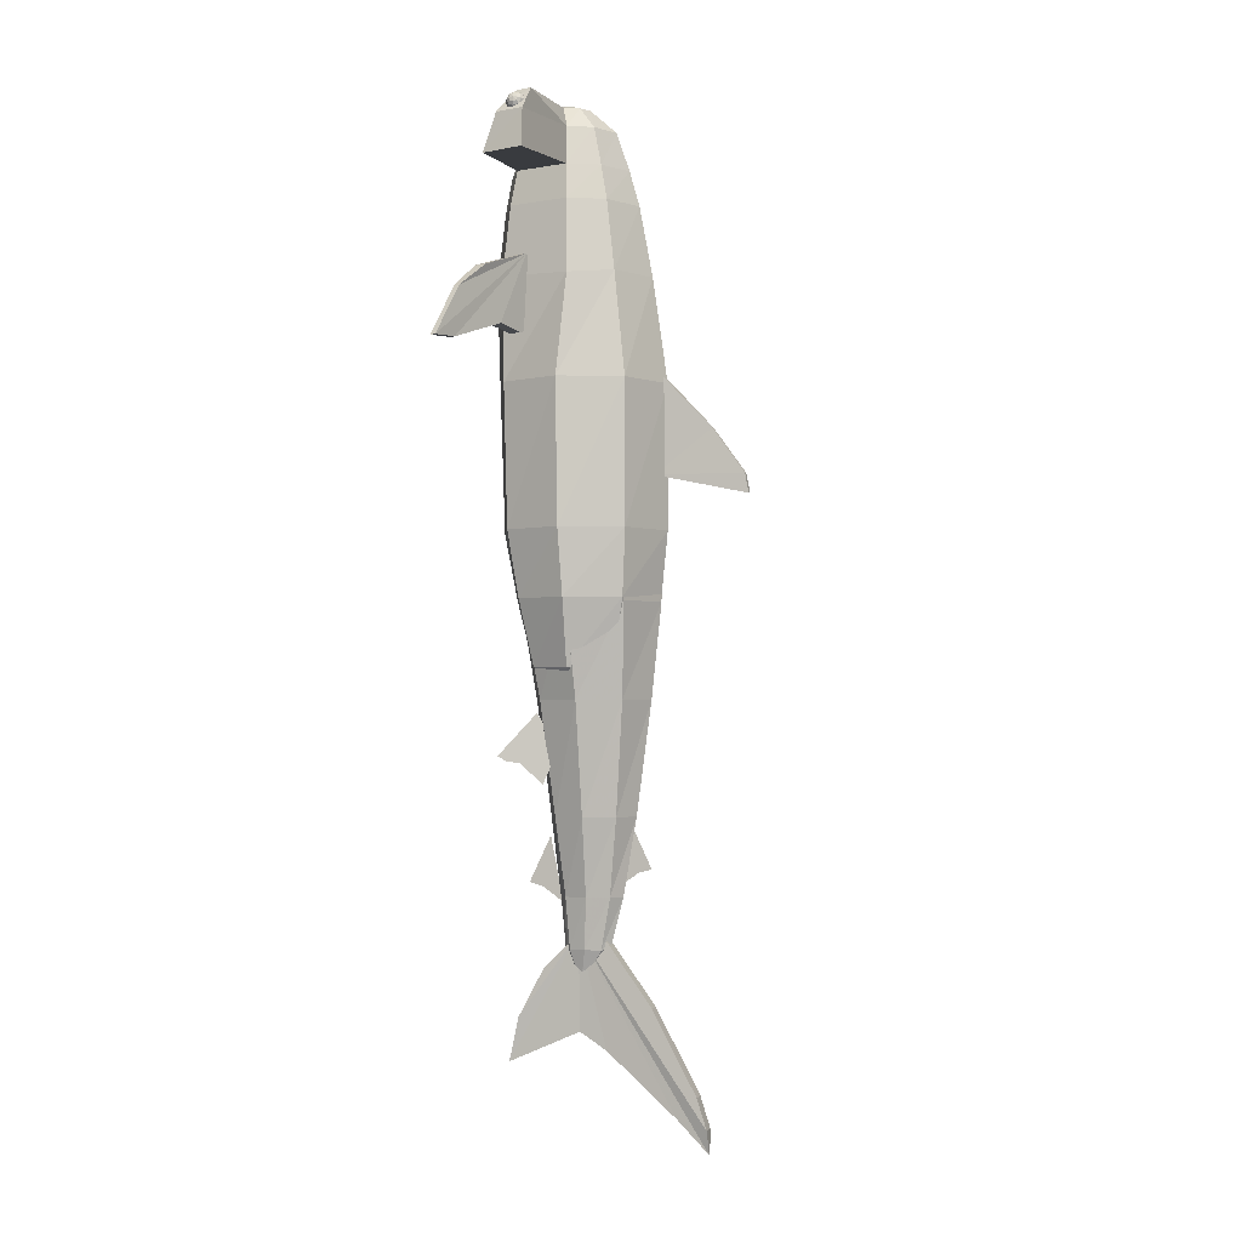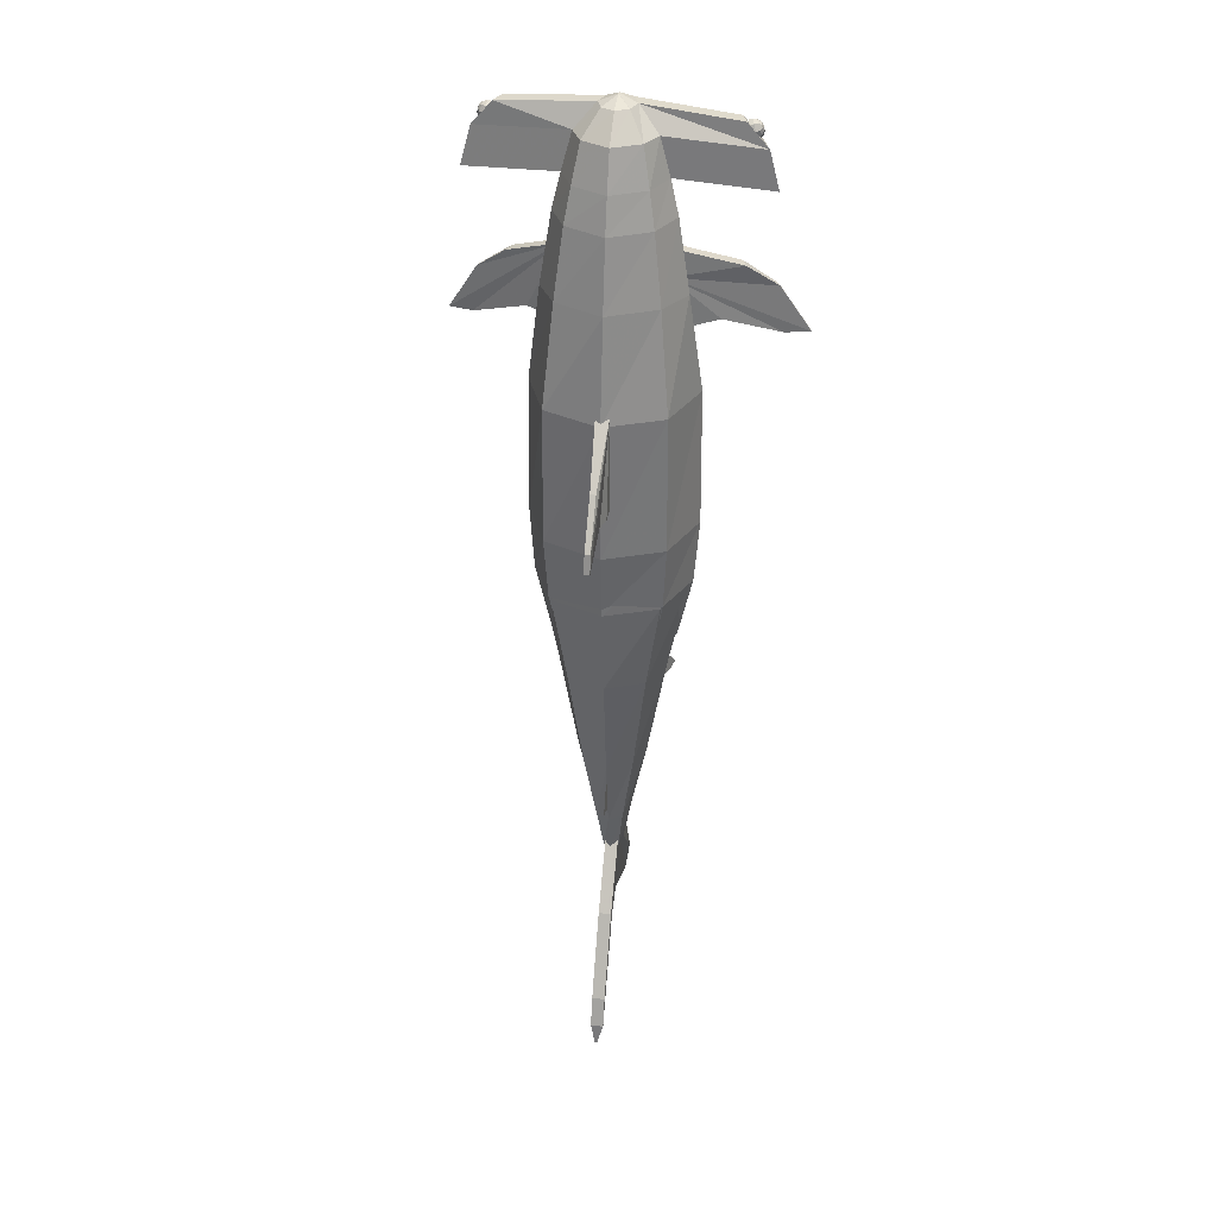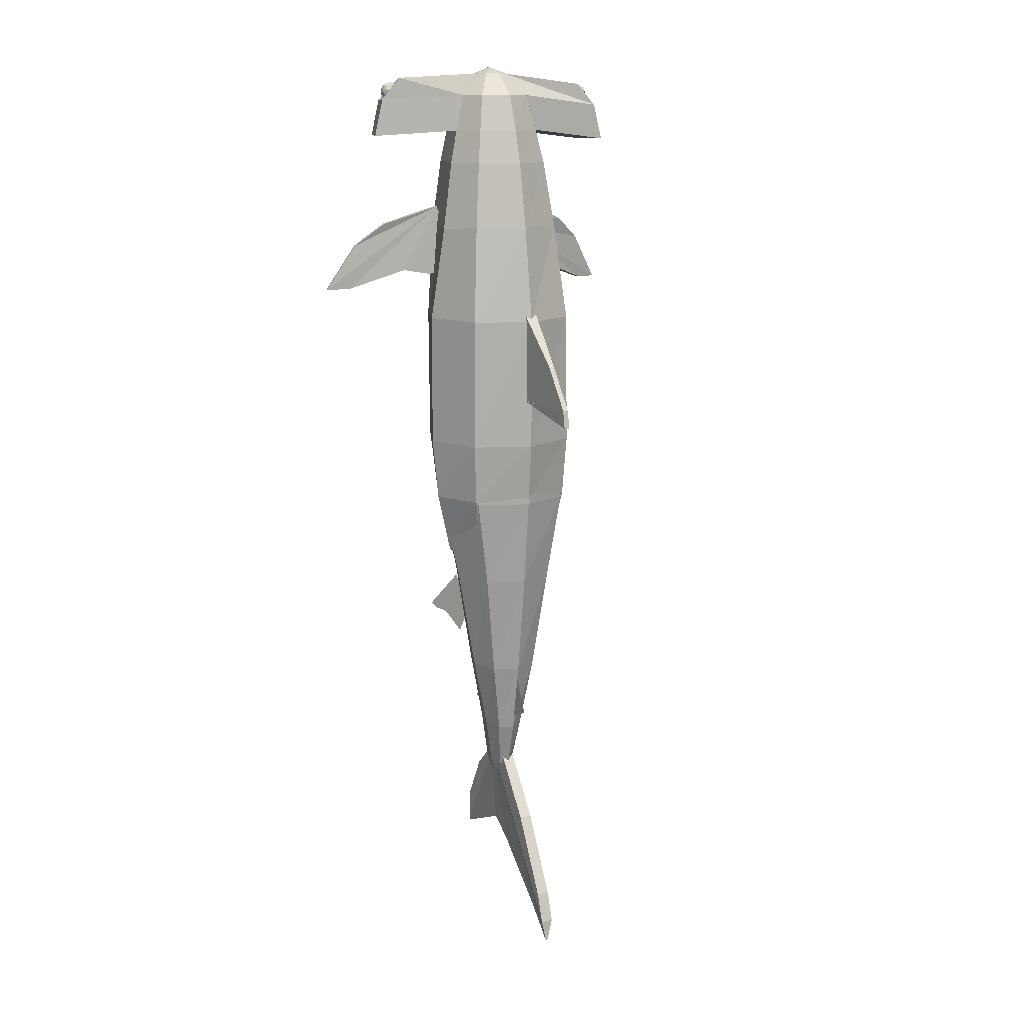
<metadata>
{"format":"obj","ext":"obj","renderer":"f3d","projection":"perspective","resolution":1024,"background":"white","views":[{"elev":-2.1,"azim":107.4,"up":"+Z"},{"elev":33.7,"azim":-170.9,"up":"+Z"},{"elev":13.3,"azim":152.1,"up":"+Z"}]}
</metadata>
<code>
v 0.0001572 -0.01774 0.389
v 0.0001572 -0.01563 0.389
v 0.0001572 -0.01475 0.389
v 0.0001572 -0.01986 0.389
v 0.0001572 -0.02073 0.389
v 0.0001572 -0.01986 0.389
v 0.01823 -0.01402 0.3823
v 0.01294 0.0008925 0.3823
v 0.0001572 0.007407 0.3823
v -0.01263 0.0008925 0.3823
v -0.01792 -0.01402 0.3823
v -0.01263 -0.02975 0.3823
v 0.0001572 -0.03708 0.3823
v 0.01294 -0.02975 0.3823
v 0.03896 -0.003526 0.3588
v 0.02784 0.02 0.3589
v 0.0001562 0.03374 0.3589
v -0.02752 0.02 0.3589
v -0.03899 -0.001003 0.3589
v -0.02752 -0.04553 0.3589
v 0.0001562 -0.06008 0.3589
v 0.03079 -0.04348 0.3588
v 0.04918 -0.001003 0.3206
v 0.03482 0.02931 0.3206
v 0.0001562 0.04691 0.3206
v -0.03451 0.02931 0.3206
v -0.04887 -0.001003 0.3206
v -0.03451 -0.05484 0.3206
v 0.0001562 -0.07324 0.3206
v 0.03482 -0.05484 0.3206
v 0.05741 0.002264 0.2861
v 0.04064 0.03678 0.2861
v 0.0001562 0.05678 0.2861
v -0.04033 0.03678 0.2861
v -0.0571 0.002264 0.2861
v -0.04033 -0.05982 0.2861
v 0.0001562 -0.07983 0.2861
v 0.04064 -0.05982 0.2861
v 0.06893 0.006356 0.2137
v 0.04879 0.04681 0.217
v 0.0001562 0.06995 0.217
v -0.04847 0.04681 0.217
v -0.06862 0.006356 0.2137
v -0.04847 -0.06492 0.217
v 0.0001562 -0.08806 0.217
v 0.04879 -0.06492 0.217
v 0.0821 -2.19e-06 0.1146
v 0.0581 0.05994 0.1146
v 0.0001562 0.08476 0.1146
v -0.05778 0.05994 0.1146
v -0.08178 -2.19e-06 0.1146
v -0.05778 -0.05994 0.1146
v 0.0001551 -0.08477 0.1146
v 0.0581 -0.05994 0.1146
v 0.08374 0.002467 -0.02566
v 0.05926 0.06066 -0.02566
v 0.0001551 0.08476 -0.02566
v -0.05895 0.06066 -0.02566
v -0.08343 0.002467 -0.02566
v -0.05895 -0.05572 -0.02566
v 0.0001551 -0.07983 -0.02566
v 0.05926 -0.05572 -0.02566
v 0.0788 0.005759 -0.09064
v 0.05577 0.05697 -0.09064
v 0.0001551 0.07818 -0.09064
v -0.05546 0.05697 -0.09064
v -0.07849 0.005759 -0.09064
v -0.05546 -0.04545 -0.09064
v 0.0001551 -0.06666 -0.09064
v 0.05577 -0.04545 -0.09064
v 0.06399 0.004936 -0.1552
v 0.04529 0.04392 -0.1552
v 0.0001551 0.06007 -0.1552
v -0.04498 0.04392 -0.1552
v -0.06368 0.004936 -0.1552
v -0.04498 -0.03405 -0.1552
v 0.0001551 -0.0502 -0.1552
v 0.04529 -0.03405 -0.1552
v 0.0001541 0.0107 -0.2147
v 0.128 -0.05484 0.3158
v 0.1423 -0.01236 0.3158
v 0.1239 -0.04348 0.354
v 0.1321 -0.01488 0.354
v 0.1061 -0.02975 0.3775
v 0.1114 -0.01402 0.3775
v -0.1293 -0.05484 0.3094
v -0.1223 -0.04553 0.3476
v -0.1436 -0.01236 0.3094
v -0.1337 -0.01236 0.3476
v -0.1074 -0.02975 0.3711
v -0.1127 -0.01402 0.3711
v 0.0001551 0.006863 0.08725
v 0.0001551 0.007445 0.08725
v 0.0001551 0.007686 0.08725
v 0.0001551 0.006281 0.08725
v 0.0001551 0.00604 0.08725
v 0.06893 0.001102 0.02987
v 0.04879 0.043 0.02987
v 0.0001551 0.06035 0.02987
v -0.04847 0.043 0.02987
v -0.06862 0.001102 0.02987
v -0.04847 -0.0408 0.02987
v 0.0001551 -0.05815 0.02987
v 0.04878 -0.0408 0.02987
v 0.08045 0.006863 -0.03223
v 0.05693 0.05865 -0.03223
v 0.0001551 0.08011 -0.03223
v -0.05662 0.05865 -0.03223
v -0.08014 0.006863 -0.03223
v -0.05662 -0.04493 -0.03223
v 0.0001551 -0.06638 -0.03223
v 0.05693 -0.04493 -0.03223
v 0.07551 0.007686 -0.09351
v 0.05344 0.05773 -0.09351
v 0.0001551 0.07846 -0.09351
v -0.05313 0.05773 -0.09351
v -0.0752 0.007686 -0.09351
v -0.05313 -0.04236 -0.09351
v 0.0001551 -0.06309 -0.09351
v 0.05344 -0.04236 -0.09351
v 0.05576 0.01098 -0.186
v 0.03947 0.05171 -0.186
v 0.0001551 0.06859 -0.186
v -0.03916 0.05171 -0.186
v -0.05545 0.01098 -0.186
v -0.03916 -0.02976 -0.186
v 0.0001541 -0.04663 -0.186
v 0.03947 -0.02976 -0.186
v 0.03601 0.01098 -0.2967
v 0.02551 0.04124 -0.2967
v 0.0001541 0.05377 -0.2967
v -0.0252 0.04124 -0.2967
v -0.0357 0.01098 -0.2967
v -0.0252 -0.01928 -0.2967
v 0.0001541 -0.03182 -0.2967
v 0.02551 -0.01928 -0.2967
v 0.01955 0.009331 -0.3732
v 0.01387 0.03145 -0.3732
v 0.0001541 0.0406 -0.3732
v -0.01356 0.03145 -0.3732
v -0.01924 0.009331 -0.3732
v -0.01356 -0.01278 -0.3732
v 0.0001541 -0.02194 -0.3732
v 0.01387 -0.01278 -0.3732
v 0.0108 0.005217 -0.4235
v 0.007678 0.02093 -0.4235
v 0.0001541 0.02744 -0.4235
v -0.007371 0.02093 -0.4235
v -0.01049 0.005217 -0.4235
v -0.007371 -0.01049 -0.4235
v 0.0001541 -0.017 -0.4235
v 0.007678 -0.01049 -0.4235
v 0.0001541 -0.001366 -0.4565
v 0.0001541 -0.0007843 -0.4565
v 0.0001541 -0.0005433 -0.4565
v 0.0001541 -0.001949 -0.4565
v 0.0001541 -0.00219 -0.4565
v -0.007609 0.01811 -0.405
v -0.00761 0.07024 -0.4765
v -0.00761 0.1139 -0.5577
v -0.00761 0.1236 -0.588
v -0.001244 0.1248 -0.611
v -0.001244 0.09327 -0.5795
v -0.001244 0.02417 -0.5189
v -0.001244 -0.002502 -0.5019
v -0.001244 -0.07403 -0.5334
v -0.00761 -0.06312 -0.4898
v -0.007609 -0.03766 -0.4426
v -0.007609 -0.002502 -0.4074
v 0.005588 0.01811 -0.405
v 0.005588 0.07024 -0.4765
v 0.005588 0.1139 -0.5577
v 0.005588 0.1236 -0.588
v 0.001131 0.1248 -0.611
v 0.001131 0.09327 -0.5795
v 0.001132 0.02417 -0.5189
v 0.001132 -0.002502 -0.5019
v 0.001132 -0.07403 -0.5334
v 0.005588 -0.06312 -0.4898
v 0.005588 -0.03766 -0.4426
v 0.005588 -0.002502 -0.4074
v 0.0001541 0.04728 -0.3014
v 0.0001541 0.06878 -0.3466
v 0.0001541 0.05588 -0.3498
v 0.0001541 0.03438 -0.3648
v 0.0001541 -0.03239 -0.3162
v 0.0001541 -0.05389 -0.3613
v 0.0001541 -0.04099 -0.3645
v 0.0001541 -0.0195 -0.3796
v 0.0377 -0.03311 -0.1983
v 0.05414 -0.06696 -0.2391
v 0.05038 -0.05922 -0.2445
v 0.04521 -0.04859 -0.2455
v 0.03535 -0.02828 -0.266
v 0.02925 -0.01571 -0.2348
v -0.03725 -0.03318 -0.1983
v -0.05357 -0.06708 -0.2391
v -0.04984 -0.05933 -0.2445
v -0.04471 -0.04868 -0.2455
v -0.03492 -0.02834 -0.266
v -0.02886 -0.01575 -0.2348
v 0.1273 -0.0258 0.3659
v 0.1177 -0.01572 0.3625
v 0.1214 -0.01648 0.3638
v 0.1245 -0.01867 0.3649
v 0.1265 -0.02139 0.3656
v 0.12 -0.01867 0.3555
v 0.1235 -0.01921 0.3573
v 0.1261 -0.02076 0.3599
v 0.1275 -0.02268 0.3625
v 0.121 -0.0258 0.3525
v 0.1244 -0.0258 0.3546
v 0.1268 -0.0258 0.3579
v 0.1279 -0.0258 0.3613
v 0.12 -0.03293 0.3555
v 0.1235 -0.03239 0.3573
v 0.1261 -0.03085 0.3599
v 0.1275 -0.02893 0.3625
v 0.1177 -0.03589 0.3625
v 0.1214 -0.03512 0.3638
v 0.1245 -0.03293 0.3649
v 0.1265 -0.03022 0.3656
v 0.1154 -0.03293 0.3695
v 0.1192 -0.03239 0.3703
v 0.1228 -0.03085 0.3698
v 0.1255 -0.02893 0.3687
v 0.1145 -0.0258 0.3724
v 0.1184 -0.0258 0.3729
v 0.1222 -0.0258 0.3719
v 0.1251 -0.0258 0.3699
v 0.1154 -0.01867 0.3695
v 0.1192 -0.01921 0.3703
v 0.1228 -0.02076 0.3698
v 0.1255 -0.02268 0.3687
v -0.1264 -0.02499 0.364
v -0.1171 -0.01491 0.3598
v -0.1206 -0.01567 0.3614
v -0.1236 -0.01786 0.3627
v -0.1256 -0.02057 0.3636
v -0.1198 -0.01786 0.353
v -0.1232 -0.0184 0.3551
v -0.1256 -0.01995 0.3579
v -0.1268 -0.02187 0.3606
v -0.121 -0.02499 0.3502
v -0.1242 -0.02499 0.3525
v -0.1264 -0.02499 0.3559
v -0.1273 -0.02499 0.3594
v -0.1198 -0.03212 0.353
v -0.1232 -0.03158 0.3551
v -0.1256 -0.03003 0.3579
v -0.1268 -0.02811 0.3606
v -0.1171 -0.03508 0.3598
v -0.1206 -0.03431 0.3614
v -0.1236 -0.03212 0.3627
v -0.1256 -0.02941 0.3636
v -0.1143 -0.03212 0.3667
v -0.118 -0.03158 0.3677
v -0.1217 -0.03003 0.3676
v -0.1244 -0.02811 0.3666
v -0.1131 -0.02499 0.3695
v -0.117 -0.02499 0.3703
v -0.1208 -0.02499 0.3696
v -0.1239 -0.02499 0.3678
v -0.1143 -0.01786 0.3667
v -0.118 -0.0184 0.3677
v -0.1217 -0.01995 0.3676
v -0.1244 -0.02187 0.3666
v -0.007607 0.08069 0.1217
v -0.003199 0.1292 0.0708
v -0.003199 0.1607 0.02718
v -0.003199 0.1643 0.007795
v -0.003199 0.111 0.02476
v -0.007608 0.09766 0.02597
v -0.007608 0.07342 0.02718
v 0.00559 0.08069 0.1217
v 0.002504 0.1292 0.0708
v 0.002502 0.1607 0.02718
v 0.002502 0.1643 0.007795
v 0.002502 0.111 0.02476
v 0.00559 0.09766 0.02597
v 0.00559 0.07342 0.02718
v -0.05671 -0.03776 0.2358
v -0.1128 -0.0574 0.2164
v -0.1438 -0.07143 0.1922
v -0.1747 -0.08225 0.1425
v -0.1495 -0.07344 0.1437
v -0.09218 -0.05018 0.1643
v -0.06472 -0.04057 0.1594
v -0.04641 -0.03416 0.1655
v -0.04527 -0.03376 0.2103
v -0.05235 -0.05022 0.2358
v -0.1084 -0.06985 0.2164
v -0.1419 -0.07704 0.1922
v -0.1728 -0.08786 0.1425
v -0.1476 -0.07904 0.1437
v -0.08782 -0.06264 0.1643
v -0.06036 -0.05302 0.1594
v -0.04205 -0.04661 0.1655
v -0.0409 -0.04621 0.2103
v 0.05702 -0.03775 0.2358
v 0.1131 -0.05728 0.2164
v 0.1442 -0.07126 0.1922
v 0.1751 -0.08203 0.1425
v 0.1499 -0.07326 0.1437
v 0.09251 -0.05011 0.1643
v 0.06503 -0.04054 0.1594
v 0.04671 -0.03416 0.1655
v 0.04557 -0.03376 0.2103
v 0.05268 -0.05021 0.2358
v 0.1088 -0.06974 0.2164
v 0.1422 -0.07687 0.1922
v 0.1731 -0.08764 0.1425
v 0.148 -0.07887 0.1437
v 0.08817 -0.06257 0.1643
v 0.06069 -0.053 0.1594
v 0.04237 -0.04662 0.1655
v 0.04123 -0.04622 0.2103
f 7 8 2
f 8 9 3
f 9 10 2
f 10 11 1
f 11 12 4
f 12 13 5
f 13 14 6
f 14 7 1
f 15 16 8
f 16 17 9
f 17 18 10
f 18 19 11
f 89 87 90
f 20 21 13
f 21 22 14
f 82 83 85
f 23 24 16
f 24 25 17
f 25 26 18
f 26 27 19
f 88 86 87
f 28 29 21
f 29 30 22
f 80 81 83
f 31 32 24
f 32 33 25
f 33 34 26
f 34 35 27
f 35 36 28
f 36 37 29
f 37 38 30
f 38 31 23
f 39 40 32
f 40 41 33
f 41 42 34
f 42 43 35
f 43 44 36
f 44 45 37
f 45 46 38
f 46 39 31
f 47 48 40
f 48 49 41
f 49 50 42
f 50 51 43
f 51 52 44
f 52 53 45
f 53 54 46
f 54 47 39
f 55 56 48
f 56 57 49
f 57 58 50
f 58 59 51
f 59 60 52
f 60 61 53
f 61 62 54
f 62 55 47
f 63 64 56
f 64 65 57
f 65 66 58
f 66 67 59
f 67 68 60
f 68 69 61
f 69 70 62
f 70 63 55
f 71 72 64
f 72 73 65
f 73 74 66
f 74 75 67
f 75 76 68
f 76 77 69
f 77 78 70
f 78 71 63
f 30 23 81
f 22 30 80
f 23 15 83
f 14 22 82
f 15 7 85
f 7 14 84
f 28 20 87
f 27 28 86
f 19 27 88
f 20 12 90
f 11 19 89
f 12 11 91
f 97 98 93
f 98 99 94
f 99 100 93
f 100 101 92
f 101 102 95
f 102 103 96
f 103 104 95
f 104 97 92
f 105 106 98
f 106 107 99
f 107 108 100
f 108 109 101
f 109 110 102
f 110 111 103
f 111 112 104
f 112 105 97
f 113 114 106
f 114 115 107
f 115 116 108
f 116 117 109
f 117 118 110
f 118 119 111
f 119 120 112
f 120 113 105
f 121 122 114
f 122 123 115
f 123 124 116
f 124 125 117
f 125 126 118
f 126 127 119
f 127 128 120
f 128 121 113
f 129 130 122
f 130 131 123
f 131 132 124
f 132 133 125
f 133 134 126
f 134 135 127
f 135 136 128
f 136 129 121
f 137 138 130
f 138 139 131
f 139 140 132
f 140 141 133
f 141 142 134
f 142 143 135
f 143 144 136
f 144 137 129
f 145 146 138
f 146 147 139
f 147 148 140
f 148 149 141
f 149 150 142
f 150 151 143
f 151 152 144
f 152 145 137
f 153 154 146
f 154 155 147
f 155 154 148
f 154 153 149
f 153 156 150
f 156 157 151
f 157 156 152
f 156 153 145
f 181 170 158
f 170 171 159
f 171 172 160
f 172 173 161
f 173 174 162
f 174 175 163
f 175 176 164
f 176 177 165
f 177 178 166
f 178 179 167
f 179 180 168
f 180 181 169
f 158 159 160
f 181 180 179
f 182 183 184
f 186 187 188
f 190 191 192
f 196 197 198
f 202 206 234
f 234 206 205
f 233 205 204
f 232 204 203
f 204 208 207
f 205 209 208
f 206 210 209
f 202 210 206
f 202 234 230
f 230 234 233
f 229 233 232
f 228 232 231
f 208 212 211
f 209 213 212
f 210 214 213
f 202 214 210
f 202 230 226
f 226 230 229
f 225 229 228
f 224 228 227
f 212 216 215
f 213 217 216
f 214 218 217
f 202 218 214
f 202 226 222
f 222 226 225
f 221 225 224
f 220 224 223
f 216 220 219
f 217 221 220
f 218 222 221
f 202 222 218
f 267 239 235
f 266 238 239
f 265 237 238
f 264 236 237
f 236 240 241
f 237 241 242
f 238 242 243
f 239 243 235
f 263 267 235
f 262 266 267
f 261 265 266
f 260 264 265
f 240 244 245
f 241 245 246
f 242 246 247
f 243 247 235
f 259 263 235
f 258 262 263
f 257 261 262
f 256 260 261
f 244 248 249
f 245 249 250
f 246 250 251
f 247 251 235
f 255 259 235
f 254 258 259
f 253 257 258
f 252 256 257
f 248 252 253
f 249 253 254
f 250 254 255
f 251 255 235
f 281 275 268
f 275 276 269
f 276 277 270
f 277 278 271
f 278 279 272
f 279 280 273
f 280 281 274
f 268 269 270
f 281 280 279
f 290 282 291
f 282 283 292
f 283 284 293
f 284 285 294
f 285 286 295
f 286 287 296
f 287 288 297
f 288 289 298
f 289 290 299
f 290 289 288
f 291 292 293
f 317 309 300
f 309 310 301
f 310 311 302
f 311 312 303
f 312 313 304
f 313 314 305
f 314 315 306
f 315 316 307
f 316 317 308
f 300 301 302
f 317 316 315
f 7 2 1
f 8 3 2
f 9 2 3
f 10 1 2
f 11 4 1
f 12 5 4
f 13 6 5
f 14 1 6
f 15 8 7
f 16 9 8
f 17 10 9
f 18 11 10
f 89 90 91
f 20 13 12
f 21 14 13
f 82 85 84
f 23 16 15
f 24 17 16
f 25 18 17
f 26 19 18
f 88 87 89
f 28 21 20
f 29 22 21
f 80 83 82
f 31 24 23
f 32 25 24
f 33 26 25
f 34 27 26
f 35 28 27
f 36 29 28
f 37 30 29
f 38 23 30
f 39 32 31
f 40 33 32
f 41 34 33
f 42 35 34
f 43 36 35
f 44 37 36
f 45 38 37
f 46 31 38
f 47 40 39
f 48 41 40
f 49 42 41
f 50 43 42
f 51 44 43
f 52 45 44
f 53 46 45
f 54 39 46
f 55 48 47
f 56 49 48
f 57 50 49
f 58 51 50
f 59 52 51
f 60 53 52
f 61 54 53
f 62 47 54
f 63 56 55
f 64 57 56
f 65 58 57
f 66 59 58
f 67 60 59
f 68 61 60
f 69 62 61
f 70 55 62
f 71 64 63
f 72 65 64
f 73 66 65
f 74 67 66
f 75 68 67
f 76 69 68
f 77 70 69
f 78 63 70
f 79 72 71
f 79 73 72
f 79 74 73
f 79 75 74
f 79 76 75
f 79 77 76
f 79 78 77
f 79 71 78
f 30 81 80
f 22 80 82
f 23 83 81
f 14 82 84
f 15 85 83
f 7 84 85
f 28 87 86
f 27 86 88
f 19 88 89
f 20 90 87
f 11 89 91
f 12 91 90
f 97 93 92
f 98 94 93
f 99 93 94
f 100 92 93
f 101 95 92
f 102 96 95
f 103 95 96
f 104 92 95
f 105 98 97
f 106 99 98
f 107 100 99
f 108 101 100
f 109 102 101
f 110 103 102
f 111 104 103
f 112 97 104
f 113 106 105
f 114 107 106
f 115 108 107
f 116 109 108
f 117 110 109
f 118 111 110
f 119 112 111
f 120 105 112
f 121 114 113
f 122 115 114
f 123 116 115
f 124 117 116
f 125 118 117
f 126 119 118
f 127 120 119
f 128 113 120
f 129 122 121
f 130 123 122
f 131 124 123
f 132 125 124
f 133 126 125
f 134 127 126
f 135 128 127
f 136 121 128
f 137 130 129
f 138 131 130
f 139 132 131
f 140 133 132
f 141 134 133
f 142 135 134
f 143 136 135
f 144 129 136
f 145 138 137
f 146 139 138
f 147 140 139
f 148 141 140
f 149 142 141
f 150 143 142
f 151 144 143
f 152 137 144
f 153 146 145
f 154 147 146
f 155 148 147
f 154 149 148
f 153 150 149
f 156 151 150
f 157 152 151
f 156 145 152
f 181 158 169
f 170 159 158
f 171 160 159
f 172 161 160
f 173 162 161
f 174 163 162
f 175 164 163
f 176 165 164
f 177 166 165
f 178 167 166
f 179 168 167
f 180 169 168
f 158 160 161
f 158 161 162
f 158 162 163
f 158 163 164
f 158 164 165
f 158 165 166
f 158 166 167
f 158 167 168
f 158 168 169
f 181 179 178
f 181 178 177
f 181 177 176
f 181 176 175
f 181 175 174
f 181 174 173
f 181 173 172
f 181 172 171
f 181 171 170
f 182 184 185
f 186 188 189
f 190 192 193
f 190 193 194
f 190 194 195
f 196 198 199
f 196 199 200
f 196 200 201
f 234 205 233
f 233 204 232
f 232 203 231
f 204 207 203
f 205 208 204
f 206 209 205
f 230 233 229
f 229 232 228
f 228 231 227
f 208 211 207
f 209 212 208
f 210 213 209
f 226 229 225
f 225 228 224
f 224 227 223
f 212 215 211
f 213 216 212
f 214 217 213
f 222 225 221
f 221 224 220
f 220 223 219
f 216 219 215
f 217 220 216
f 218 221 217
f 266 239 267
f 265 238 266
f 264 237 265
f 236 241 237
f 237 242 238
f 238 243 239
f 262 267 263
f 261 266 262
f 260 265 261
f 240 245 241
f 241 246 242
f 242 247 243
f 258 263 259
f 257 262 258
f 256 261 257
f 244 249 245
f 245 250 246
f 246 251 247
f 254 259 255
f 253 258 254
f 252 257 253
f 248 253 249
f 249 254 250
f 250 255 251
f 281 268 274
f 275 269 268
f 276 270 269
f 277 271 270
f 278 272 271
f 279 273 272
f 280 274 273
f 268 270 271
f 268 271 272
f 268 272 273
f 268 273 274
f 281 279 278
f 281 278 277
f 281 277 276
f 281 276 275
f 290 291 299
f 282 292 291
f 283 293 292
f 284 294 293
f 285 295 294
f 286 296 295
f 287 297 296
f 288 298 297
f 289 299 298
f 290 288 287
f 290 287 286
f 290 286 285
f 290 285 284
f 290 284 283
f 290 283 282
f 291 293 294
f 291 294 295
f 291 295 296
f 291 296 297
f 291 297 298
f 291 298 299
f 317 300 308
f 309 301 300
f 310 302 301
f 311 303 302
f 312 304 303
f 313 305 304
f 314 306 305
f 315 307 306
f 316 308 307
f 300 302 303
f 300 303 304
f 300 304 305
f 300 305 306
f 300 306 307
f 300 307 308
f 317 315 314
f 317 314 313
f 317 313 312
f 317 312 311
f 317 311 310
f 317 310 309

</code>
